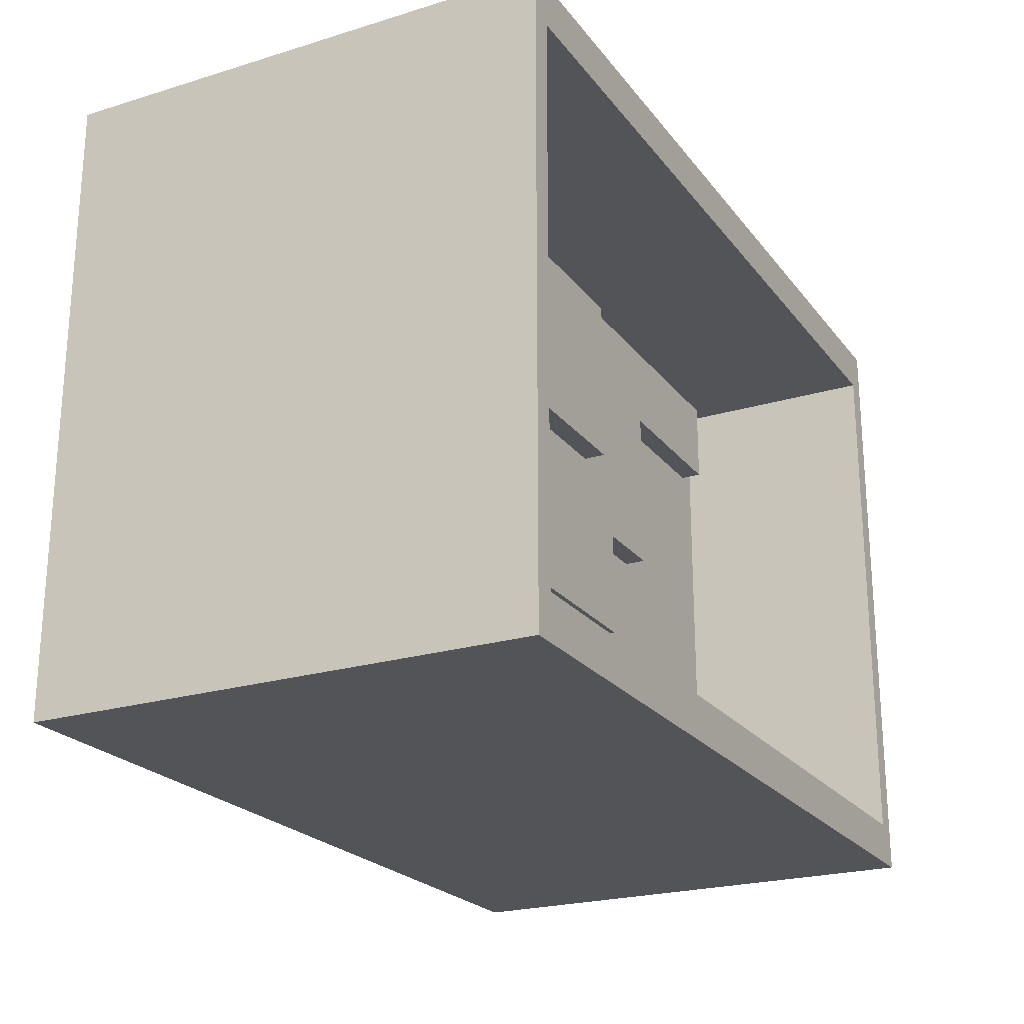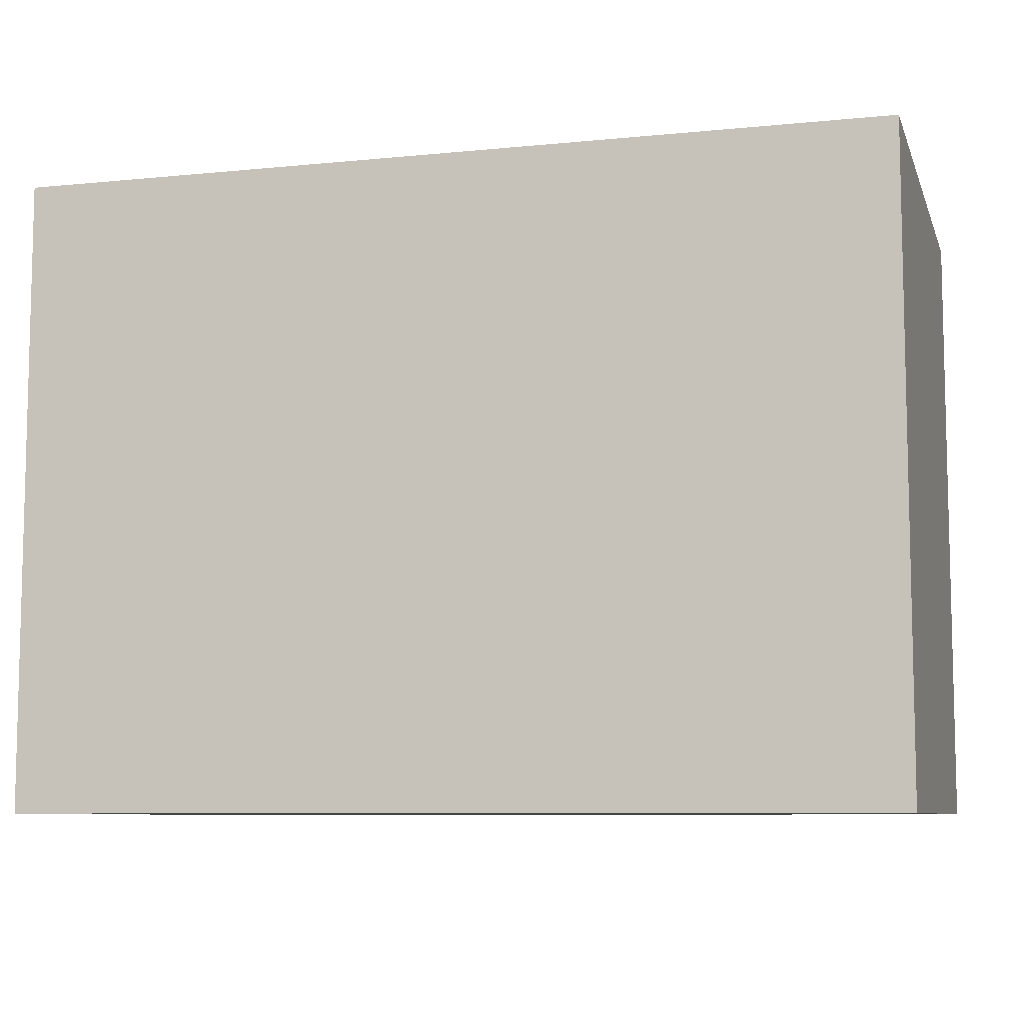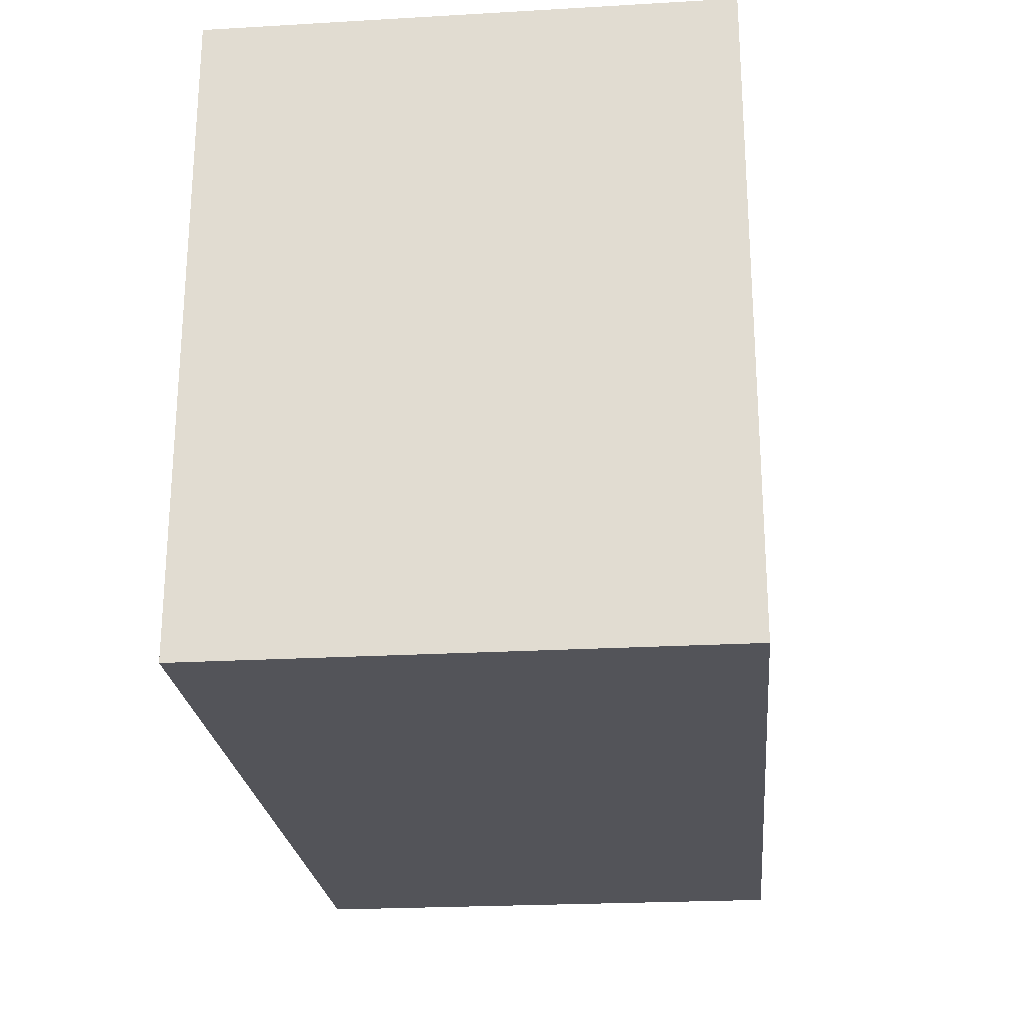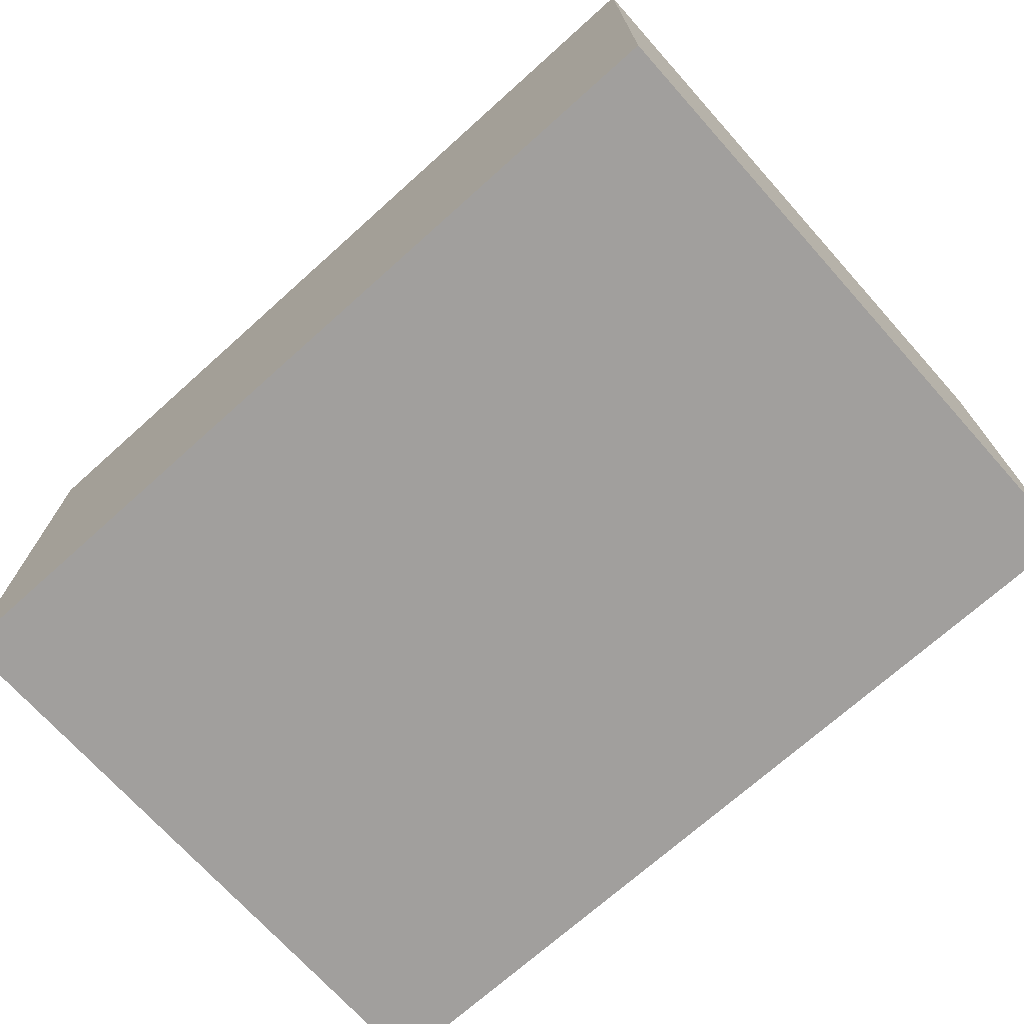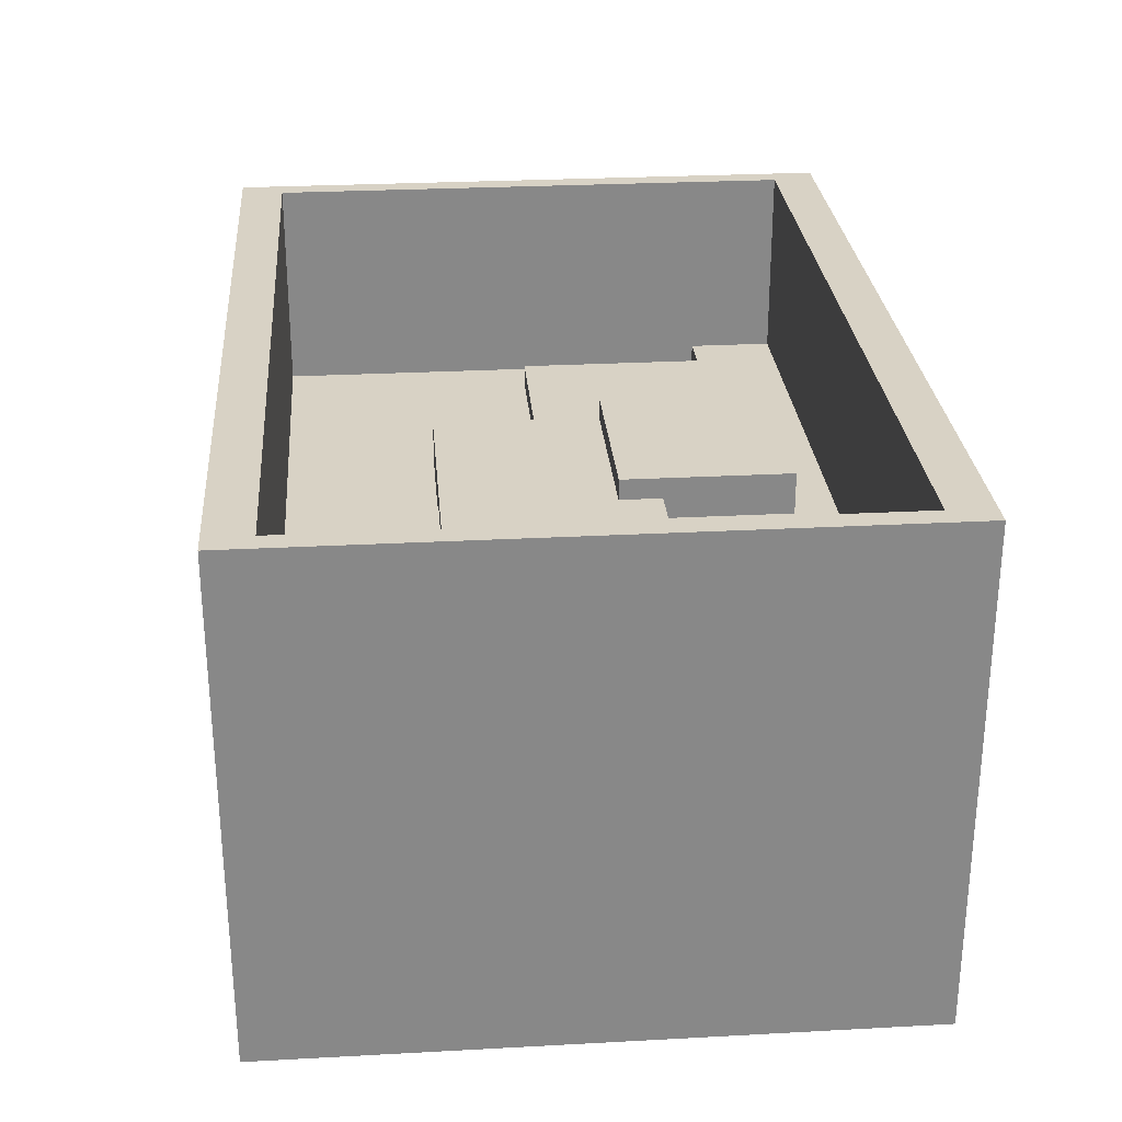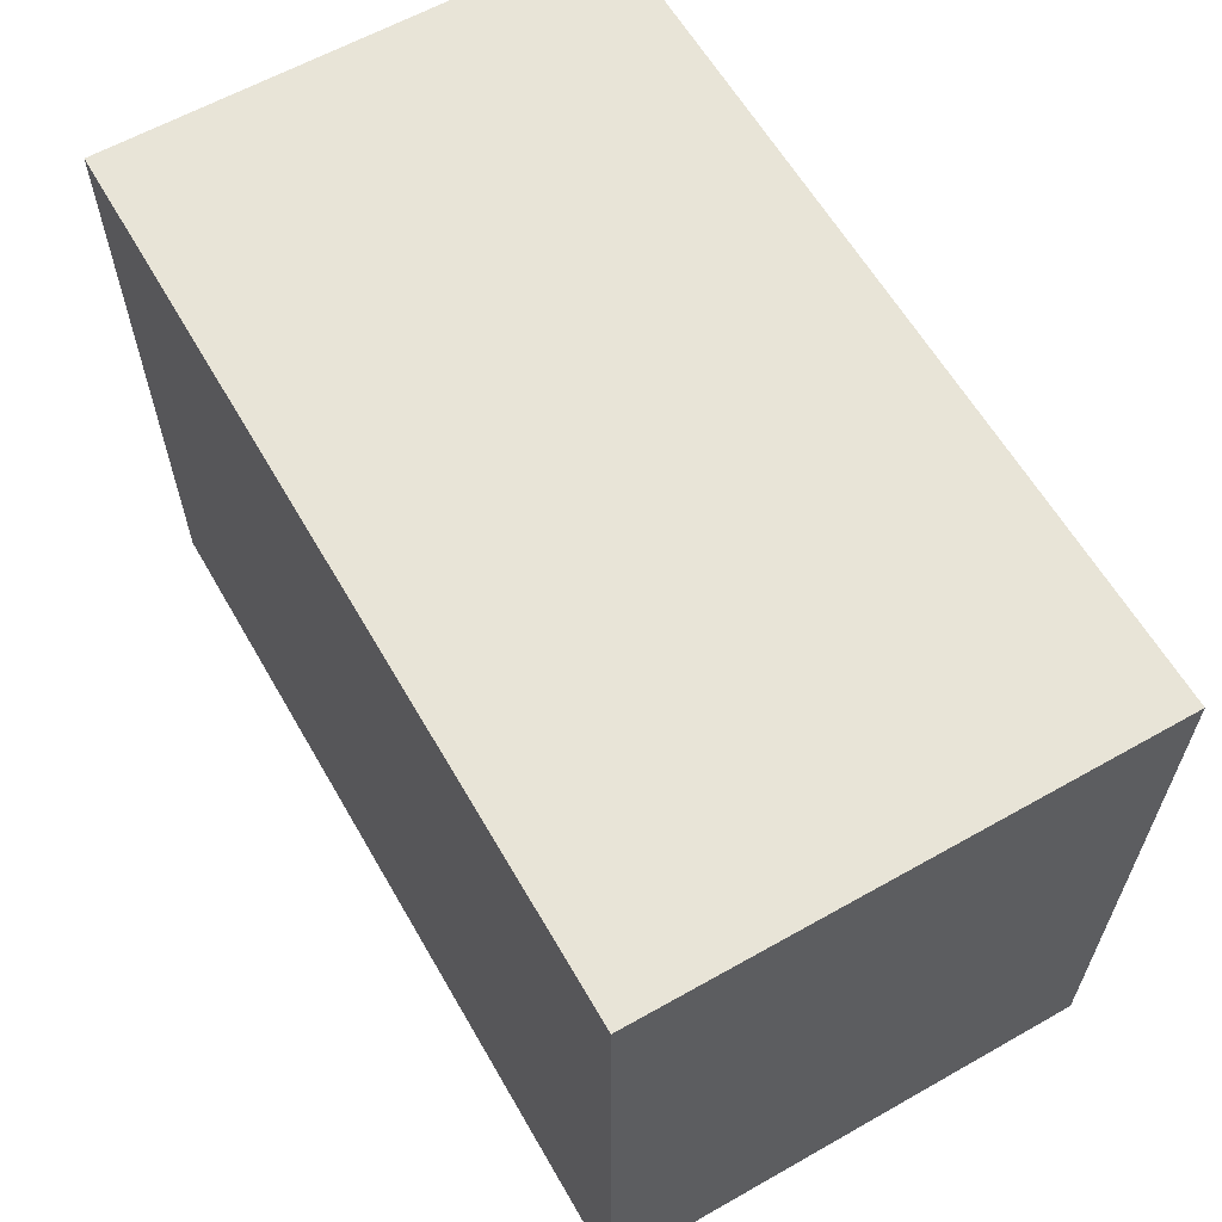
<metadata>
{"format":"obj","ext":"obj","renderer":"f3d","projection":"perspective","resolution":1024,"background":"white","views":[{"elev":-22.8,"azim":117.5,"up":"+Z"},{"elev":-8.1,"azim":15.4,"up":"+Z"},{"elev":-23.7,"azim":95.5,"up":"+Z"},{"elev":-71.5,"azim":41.9,"up":"+Y"},{"elev":27.7,"azim":-94.7,"up":"+Y"},{"elev":61.4,"azim":60.1,"up":"+Z"}]}
</metadata>
<code>
g carboard opened
v -15 0 32
v -15 0 3
v -15 23 32
v -15 23 3
v -13 13 30
v -13 13 26
v -13 14 30
v -13 14 26
v -5 13 26
v -5 13 18
v -5 13 16
v -5 13 7
v -5 14 26
v -5 14 18
v -5 14 16
v -5 14 7
v 1 13 18
v 1 13 16
v 1 14 22
v 1 14 18
v 1 14 16
v 1 14 12
v 1 15 22
v 1 15 12
v 4 14 28
v 4 14 26
v 4 14 22
v 4 15 22
v 4 15 20
v 4 16 28
v 4 16 20
v 14 13 26
v 14 13 17
v 14 14 26
v 14 14 17
v 24 13 26
v 24 13 5
v 24 14 30
v 24 14 26
v 24 23 30
v 24 23 5
v -14 13 30
v -14 13 5
v -14 23 30
v -14 23 5
v 6 13 12
v 6 13 7
v 6 14 12
v 6 14 7
v 13 13 26
v 13 13 22
v 13 13 12
v 13 14 28
v 13 14 26
v 13 15 22
v 13 15 20
v 13 15 12
v 13 16 28
v 13 16 20
v 22 13 26
v 22 13 17
v 22 14 26
v 22 14 17
v 25 0 32
v 25 0 3
v 25 23 32
v 25 23 3
v -15 0 32
v -15 23 32
v -13 15 32
v -13 16 32
v -13 19 32
v -13 20 32
v -12 20 32
v -12 21 32
v -11 4 32
v -11 13 32
v -11 16 32
v -11 19 32
v -11 21 32
v -11 22 32
v -10 16 32
v -10 19 32
v -10 21 32
v -10 22 32
v -9 9 32
v -9 10 32
v -9 20 32
v -9 21 32
v -8 7 32
v -8 8 32
v -8 19 32
v -8 20 32
v -7 19 32
v -7 20 32
v -6 20 32
v -6 21 32
v -5 7 32
v -5 8 32
v -5 9 32
v -5 10 32
v -5 16 32
v -5 19 32
v -5 21 32
v -5 22 32
v -4 7 32
v -4 8 32
v -4 10 32
v -4 11 32
v -4 16 32
v -4 19 32
v -4 21 32
v -4 22 32
v -3 10 32
v -3 11 32
v -3 20 32
v -3 21 32
v -2 15 32
v -2 16 32
v -2 19 32
v -2 20 32
v 0 7 32
v 0 8 32
v 2 4 32
v 2 13 32
v 25 0 32
v 25 23 32
v 4 14 28
v 4 16 28
v 13 14 28
v 13 16 28
v 1 14 22
v 1 15 22
v 4 14 22
v 4 15 22
v -5 13 16
v -5 14 16
v 1 13 16
v 1 14 16
v -14 13 5
v -14 23 5
v 24 13 5
v 24 23 5
v -14 13 30
v -14 23 30
v -13 13 30
v -13 14 30
v 24 14 30
v 24 23 30
v -13 13 26
v -13 14 26
v -5 13 26
v -5 14 26
v 13 13 26
v 13 14 26
v 14 13 26
v 14 14 26
v 22 13 26
v 22 14 26
v 24 13 26
v 24 14 26
v 4 15 20
v 4 16 20
v 13 15 20
v 13 16 20
v -5 13 18
v -5 14 18
v 1 13 18
v 1 14 18
v 14 13 17
v 14 14 17
v 22 13 17
v 22 14 17
v 1 14 12
v 1 15 12
v 6 13 12
v 6 14 12
v 13 13 12
v 13 15 12
v -5 13 7
v -5 14 7
v 6 13 7
v 6 14 7
v -15 0 3
v -15 23 3
v 25 0 3
v 25 23 3
v -15 0 32
v 25 0 32
v -15 0 3
v 25 0 3
v -14 13 30
v -13 13 30
v -13 13 26
v -5 13 26
v 13 13 26
v 14 13 26
v 22 13 26
v 24 13 26
v 13 13 22
v -5 13 18
v 1 13 18
v 14 13 17
v 22 13 17
v -5 13 16
v 1 13 16
v 6 13 12
v 13 13 12
v -5 13 7
v 6 13 7
v -14 13 5
v 24 13 5
v -13 14 30
v 24 14 30
v 4 14 28
v 13 14 28
v -13 14 26
v -5 14 26
v 4 14 26
v 13 14 26
v 14 14 26
v 22 14 26
v 24 14 26
v 1 14 22
v 4 14 22
v -5 14 18
v 1 14 18
v 14 14 17
v 22 14 17
v -5 14 16
v 1 14 16
v 1 14 12
v 6 14 12
v -5 14 7
v 6 14 7
v 1 15 22
v 4 15 22
v 4 15 20
v 13 15 20
v 1 15 12
v 13 15 12
v 4 16 28
v 13 16 28
v 4 16 20
v 13 16 20
v -15 23 32
v 25 23 32
v -14 23 30
v 24 23 30
v -14 23 5
v 24 23 5
v -15 23 3
v 25 23 3
f 3 2 1
f 4 2 3
f 7 6 5
f 8 6 7
f 13 10 9
f 14 10 13
f 15 12 11
f 16 12 15
f 20 18 17
f 21 18 20
f 23 20 19
f 23 22 21
f 23 21 20
f 24 22 23
f 28 26 25
f 28 27 26
f 30 28 25
f 30 29 28
f 31 29 30
f 34 33 32
f 35 33 34
f 39 37 36
f 40 39 38
f 41 37 39
f 41 39 40
f 42 43 44
f 44 43 45
f 46 47 48
f 48 47 49
f 50 51 54
f 51 52 55
f 53 54 55
f 54 51 55
f 55 52 56
f 56 52 57
f 53 55 58
f 55 56 58
f 58 56 59
f 60 61 62
f 62 61 63
f 64 65 66
f 66 65 67
f 70 69 68
f 71 69 70
f 72 69 71
f 73 69 72
f 74 73 72
f 74 69 73
f 75 69 74
f 76 70 68
f 77 70 76
f 78 71 70
f 78 72 71
f 79 74 72
f 79 72 78
f 79 75 74
f 80 69 75
f 80 75 79
f 81 69 80
f 82 79 78
f 82 78 70
f 82 81 80
f 82 80 79
f 83 81 82
f 84 81 83
f 85 69 81
f 85 81 84
f 86 77 76
f 87 77 86
f 88 84 83
f 89 85 84
f 89 84 88
f 90 86 76
f 91 86 90
f 92 83 82
f 92 88 83
f 93 89 88
f 93 88 92
f 94 92 82
f 94 93 92
f 95 89 93
f 95 93 94
f 96 95 94
f 96 89 95
f 97 85 89
f 97 89 96
f 98 91 90
f 98 90 76
f 99 86 91
f 99 91 98
f 100 87 86
f 100 86 99
f 101 77 87
f 101 87 100
f 102 82 70
f 102 94 82
f 103 96 94
f 103 94 102
f 103 97 96
f 104 85 97
f 104 97 103
f 105 69 85
f 105 85 104
f 106 100 99
f 106 98 76
f 106 99 98
f 106 101 100
f 107 101 106
f 108 77 101
f 108 101 107
f 109 77 108
f 110 104 103
f 110 105 104
f 110 103 102
f 110 102 70
f 111 105 110
f 112 105 111
f 113 69 105
f 113 105 112
f 114 109 108
f 114 108 107
f 115 77 109
f 115 109 114
f 116 112 111
f 117 113 112
f 117 112 116
f 118 70 77
f 118 110 70
f 119 111 110
f 119 110 118
f 120 116 111
f 120 111 119
f 121 117 116
f 121 116 120
f 122 107 106
f 122 106 76
f 123 114 107
f 123 107 122
f 123 115 114
f 124 122 76
f 124 76 68
f 124 123 122
f 125 77 115
f 125 123 124
f 125 115 123
f 125 120 119
f 125 121 120
f 125 119 118
f 125 118 77
f 126 124 68
f 126 125 124
f 127 121 125
f 127 125 126
f 127 113 117
f 127 117 121
f 127 69 113
f 130 129 128
f 131 129 130
f 134 133 132
f 135 133 134
f 138 137 136
f 139 137 138
f 142 141 140
f 143 141 142
f 144 145 146
f 146 145 147
f 147 145 148
f 148 145 149
f 150 151 152
f 152 151 153
f 154 155 156
f 156 155 157
f 158 159 160
f 160 159 161
f 162 163 164
f 164 163 165
f 166 167 168
f 168 167 169
f 170 171 172
f 172 171 173
f 174 175 177
f 176 177 178
f 177 175 179
f 178 177 179
f 180 181 182
f 182 181 183
f 184 185 186
f 186 185 187
f 190 189 188
f 191 189 190
f 192 193 194
f 196 197 200
f 194 195 201
f 200 197 203
f 198 199 204
f 201 202 205
f 194 201 205
f 205 202 206
f 203 204 208
f 200 203 208
f 194 205 209
f 207 208 210
f 192 194 211
f 209 210 211
f 194 209 211
f 210 208 212
f 211 210 212
f 204 199 212
f 208 204 212
f 213 214 215
f 215 214 216
f 213 215 217
f 217 215 218
f 218 215 219
f 216 214 220
f 220 214 221
f 221 214 222
f 222 214 223
f 218 219 224
f 224 219 225
f 218 224 226
f 226 224 227
f 221 222 228
f 228 222 229
f 230 231 232
f 230 232 234
f 232 233 234
f 234 233 235
f 236 237 238
f 236 238 240
f 238 239 240
f 240 239 241
f 242 243 244
f 244 243 245
f 246 247 248
f 248 247 249
f 246 248 250
f 249 247 251
f 246 250 252
f 250 251 252
f 251 247 253
f 252 251 253

</code>
